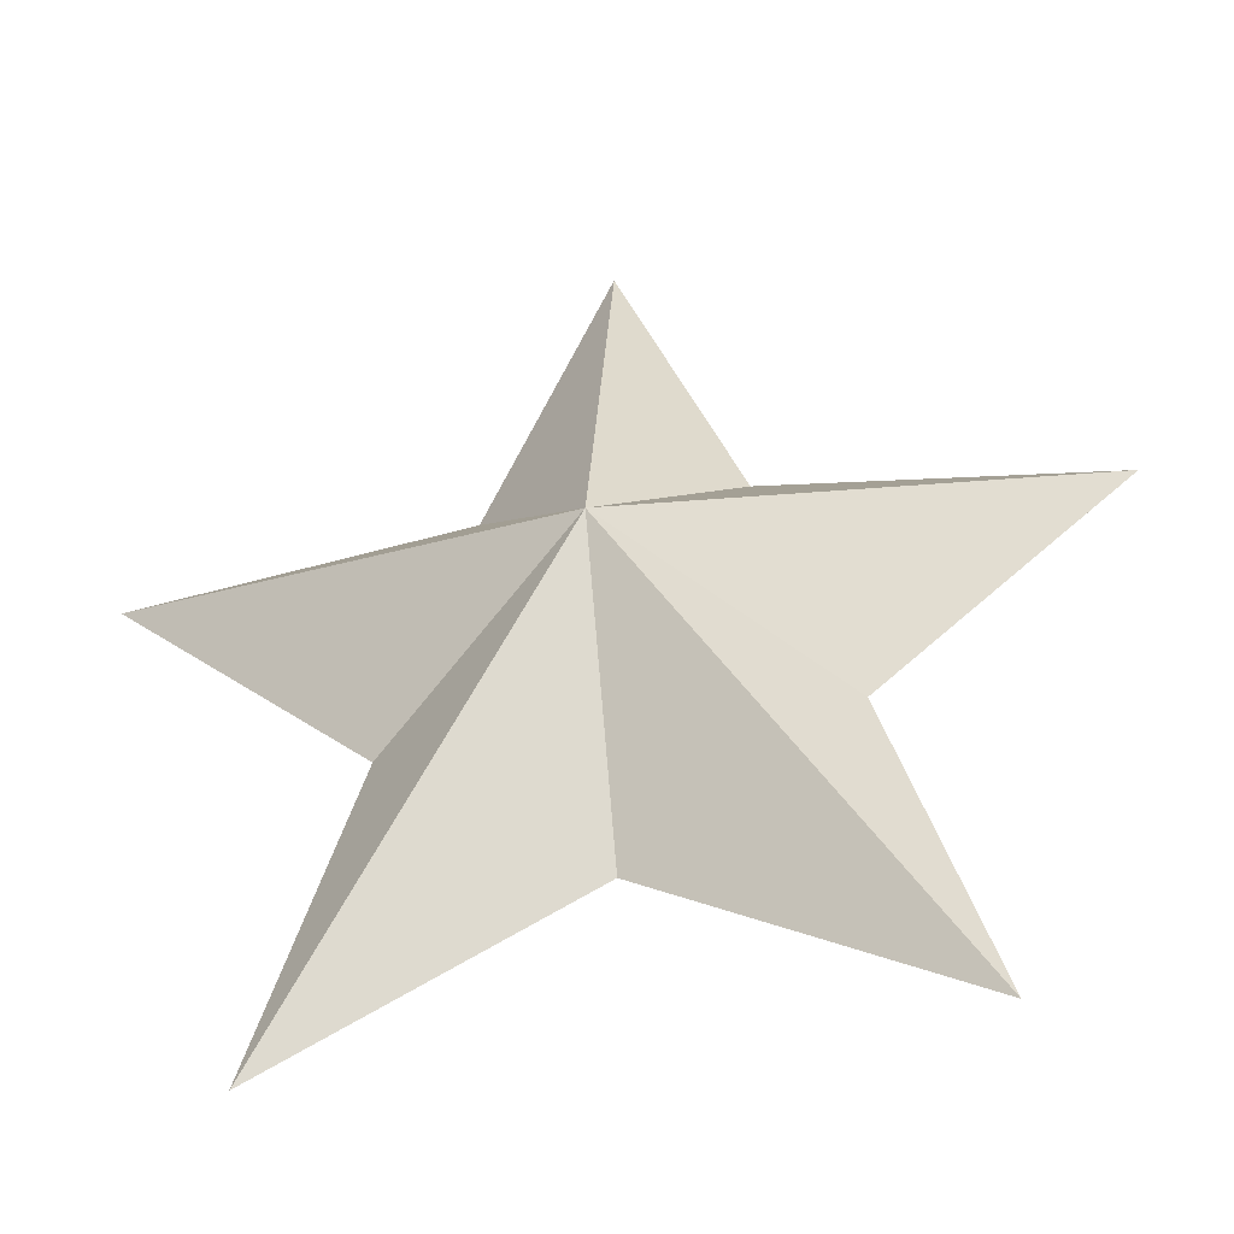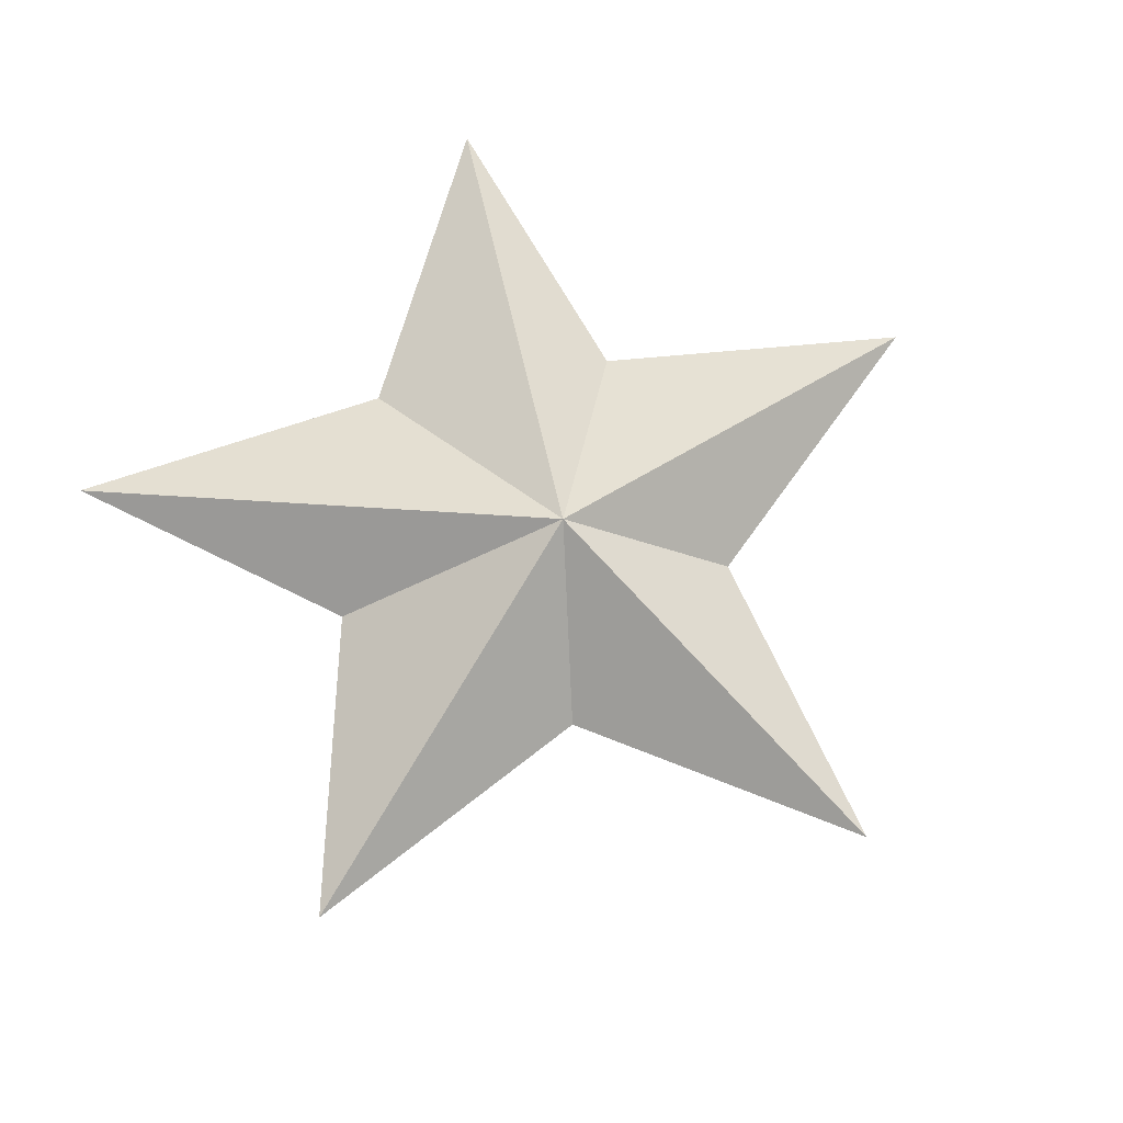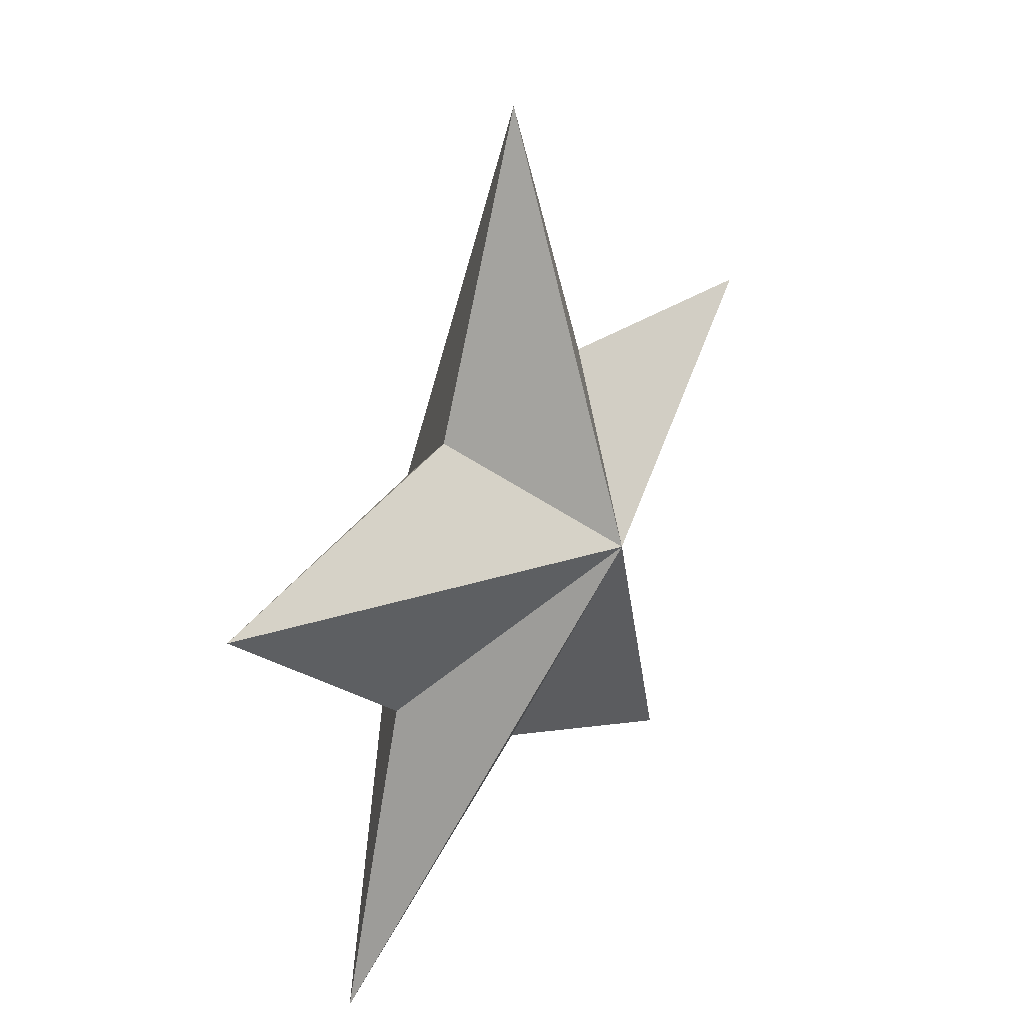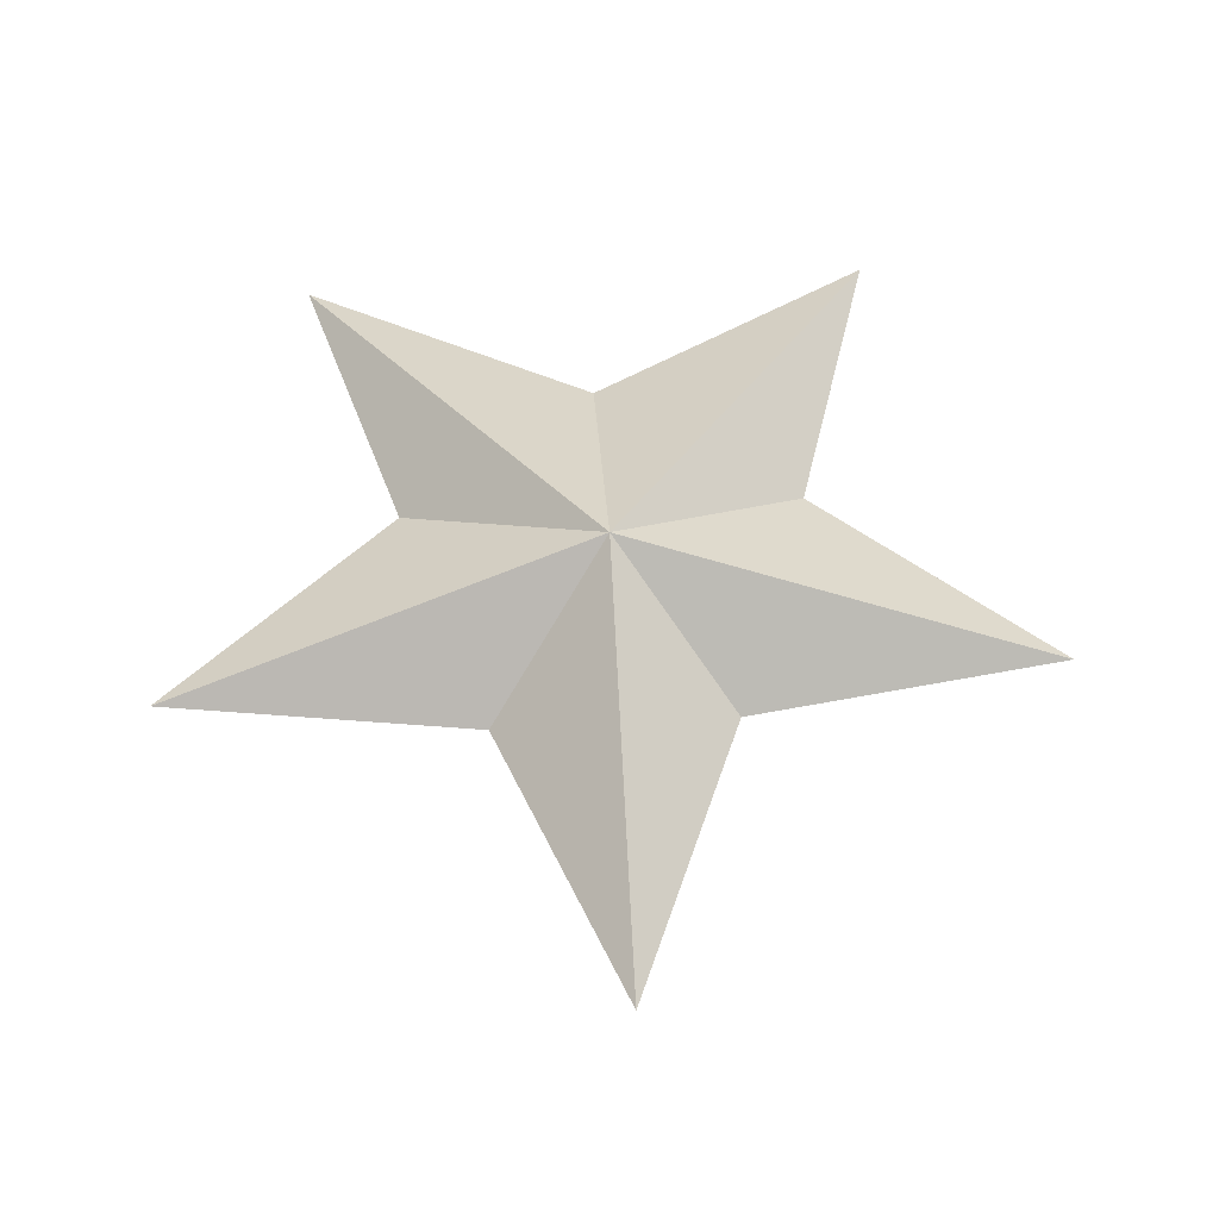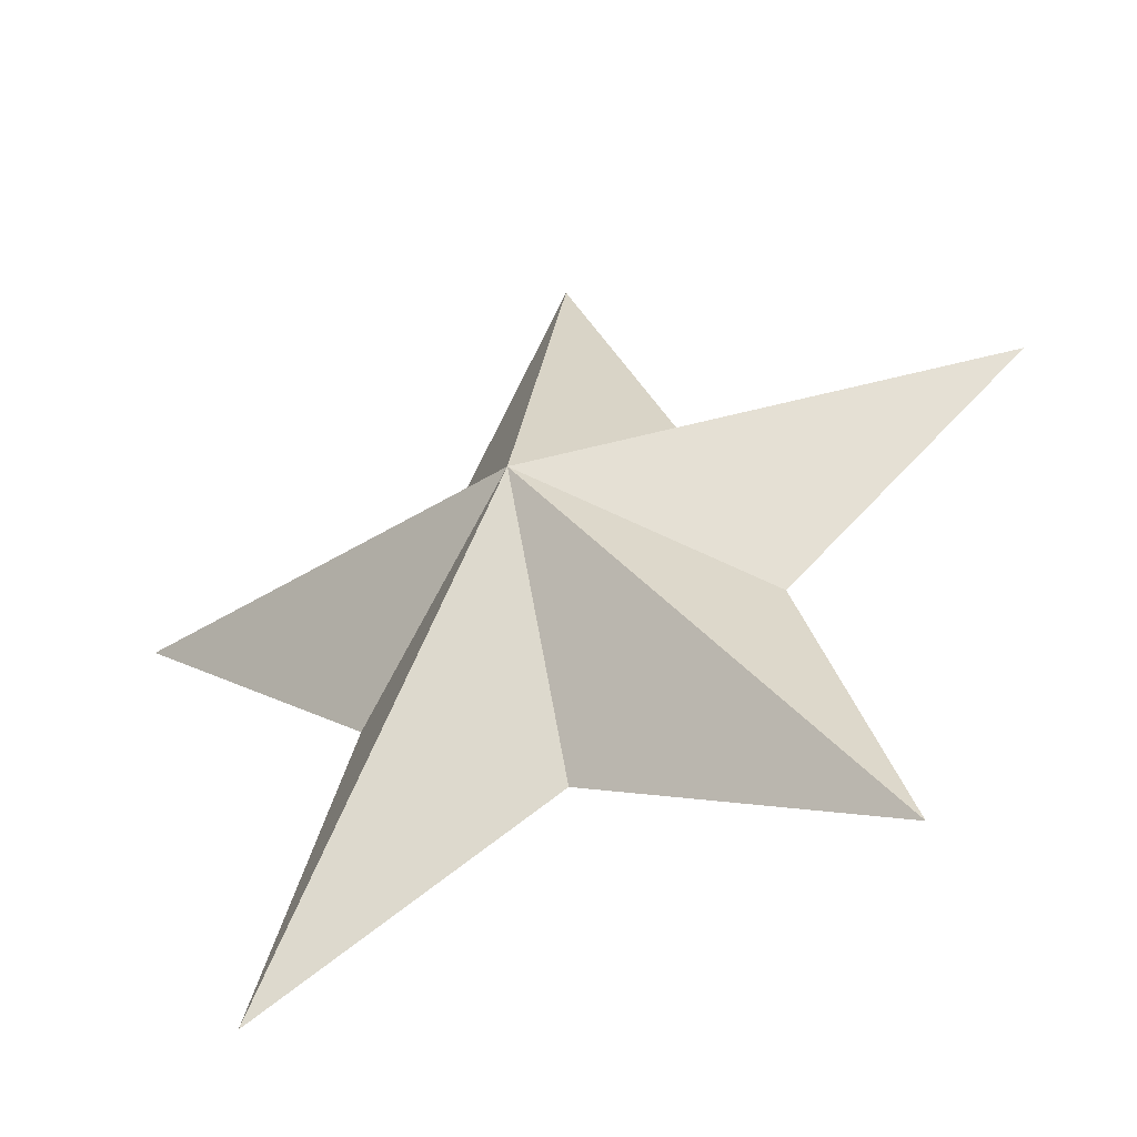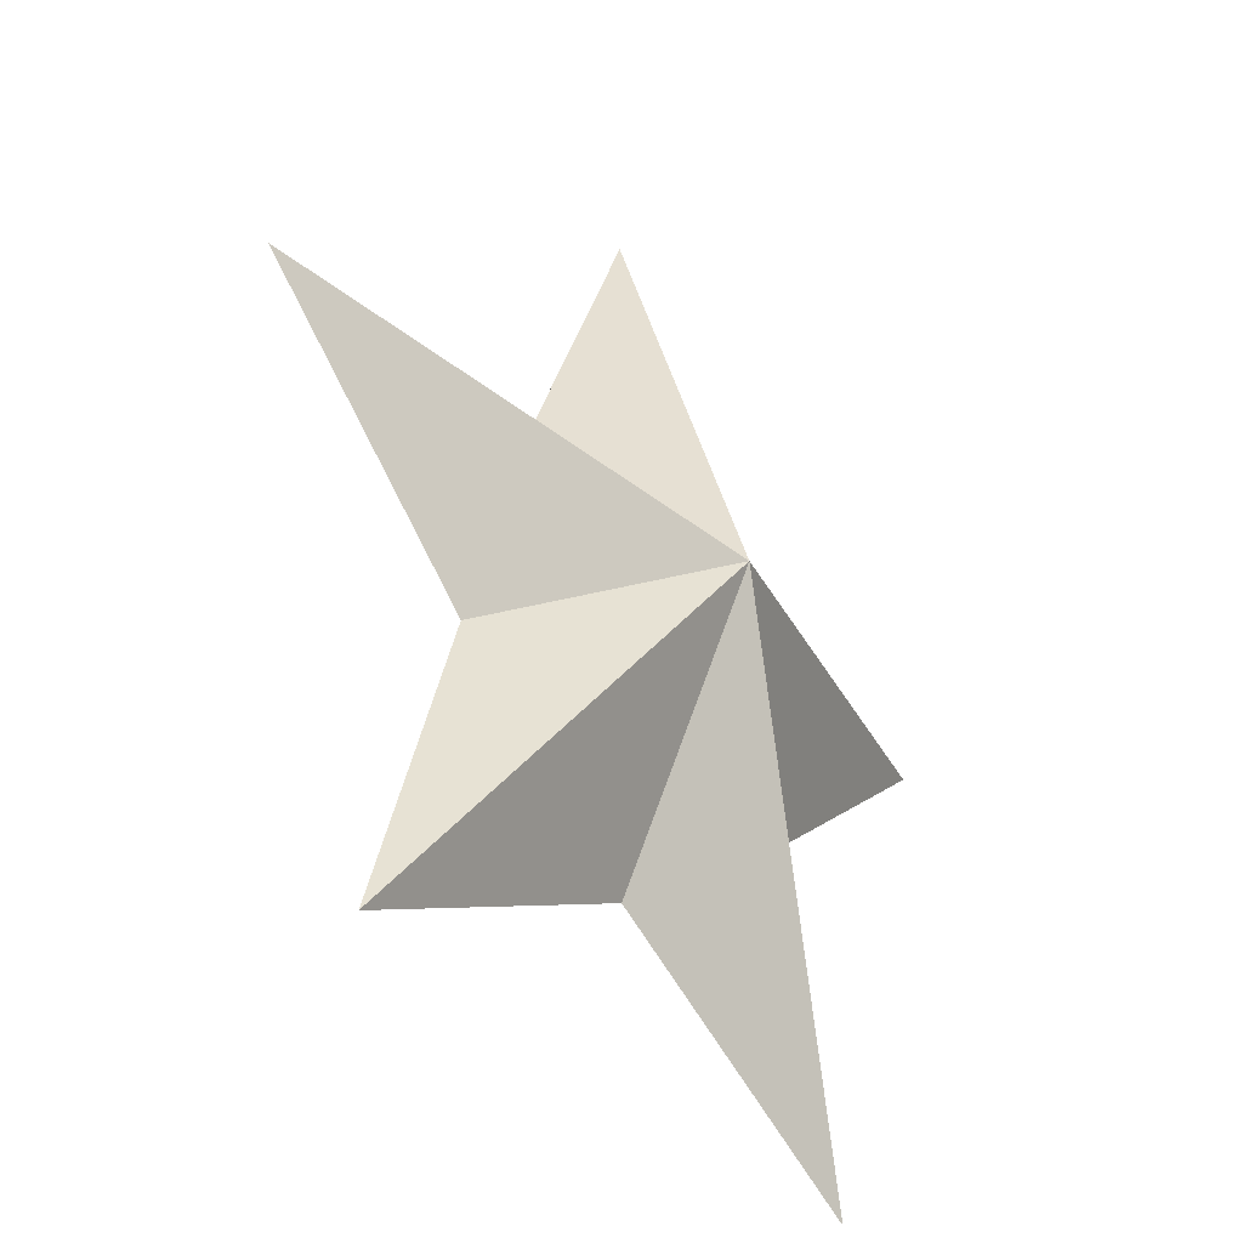
<metadata>
{"format":"obj","ext":"obj","renderer":"f3d","projection":"perspective","resolution":1024,"background":"white","views":[{"elev":-42.9,"azim":-168.6,"up":"+Y"},{"elev":70.0,"azim":133.5,"up":"+Z"},{"elev":30.3,"azim":-56.6,"up":"+Y"},{"elev":55.1,"azim":176.5,"up":"+Z"},{"elev":-48.7,"azim":-155.4,"up":"+Y"},{"elev":-37.7,"azim":126.8,"up":"+Y"}]}
</metadata>
<code>
v 94.69 100.4 3.106e-06
v -1.339e-06 2.017e-05 -100
v 157.6 -98.26 2.125e-06
v -1.326e-06 2.295e-05 100
v 343.3 64.51 1.092e-06
v 229.7 -334.8 -2.776e-05
v -90.64 100.5 3.118e-06
v 2.15 331.5 1.45e-05
v -157.7 -98.09 2.145e-06
v -343.3 64.89 1.135e-06
v -0.1192 -214.3 -5.125e-07
v -230 -334.5 -2.773e-05
g Cone
f 2 8 1
f 1 8 4
f 2 5 3
f 3 5 4
f 4 5 1
f 1 5 2
f 2 6 11
f 11 6 4
f 4 6 3
f 3 6 2
f 2 7 8
f 7 4 8
f 2 9 10
f 9 4 10
f 4 7 10
f 7 2 10
f 2 11 12
f 11 4 12
f 4 9 12
f 9 2 12

</code>
